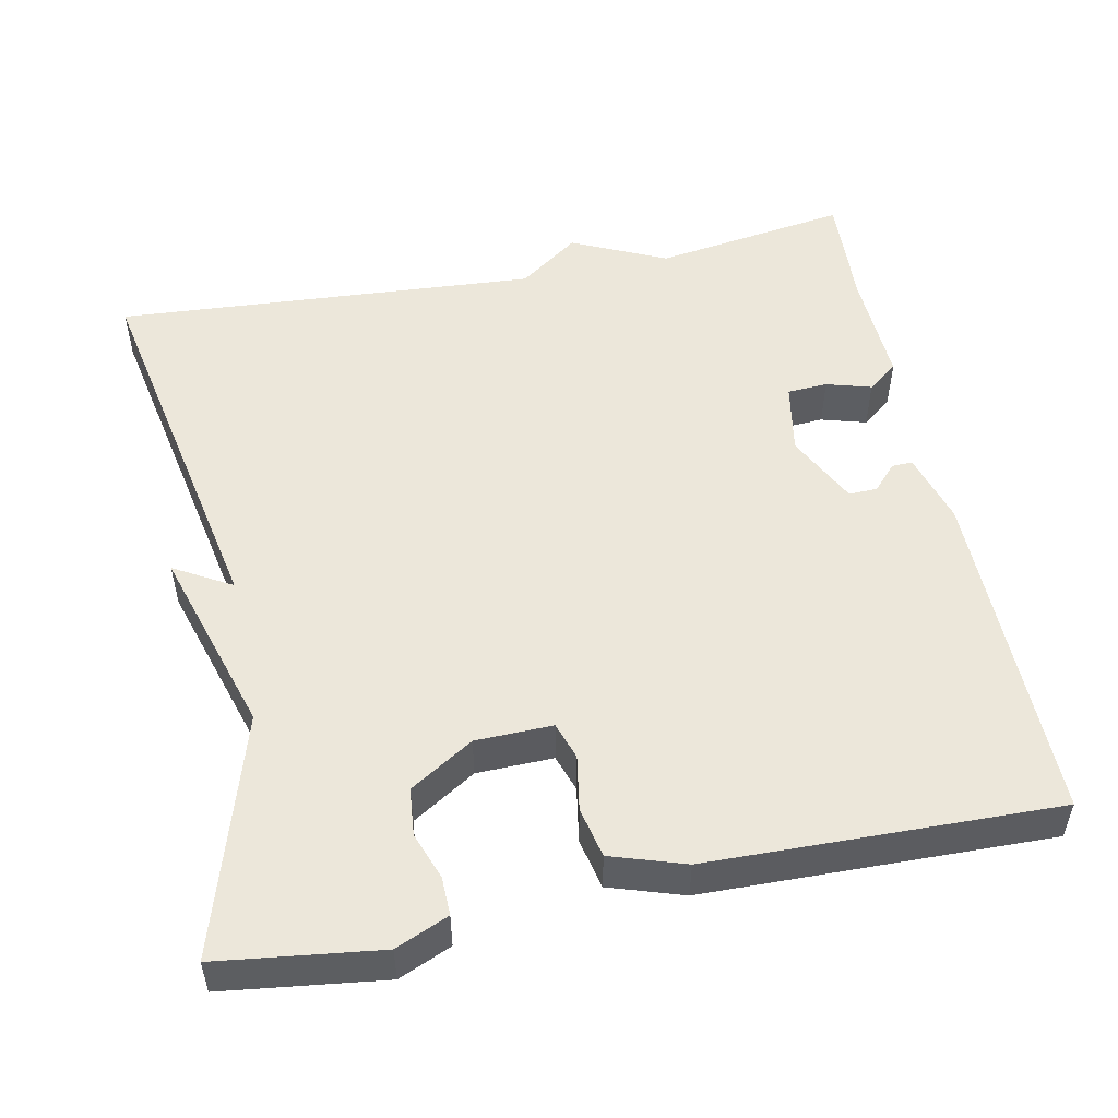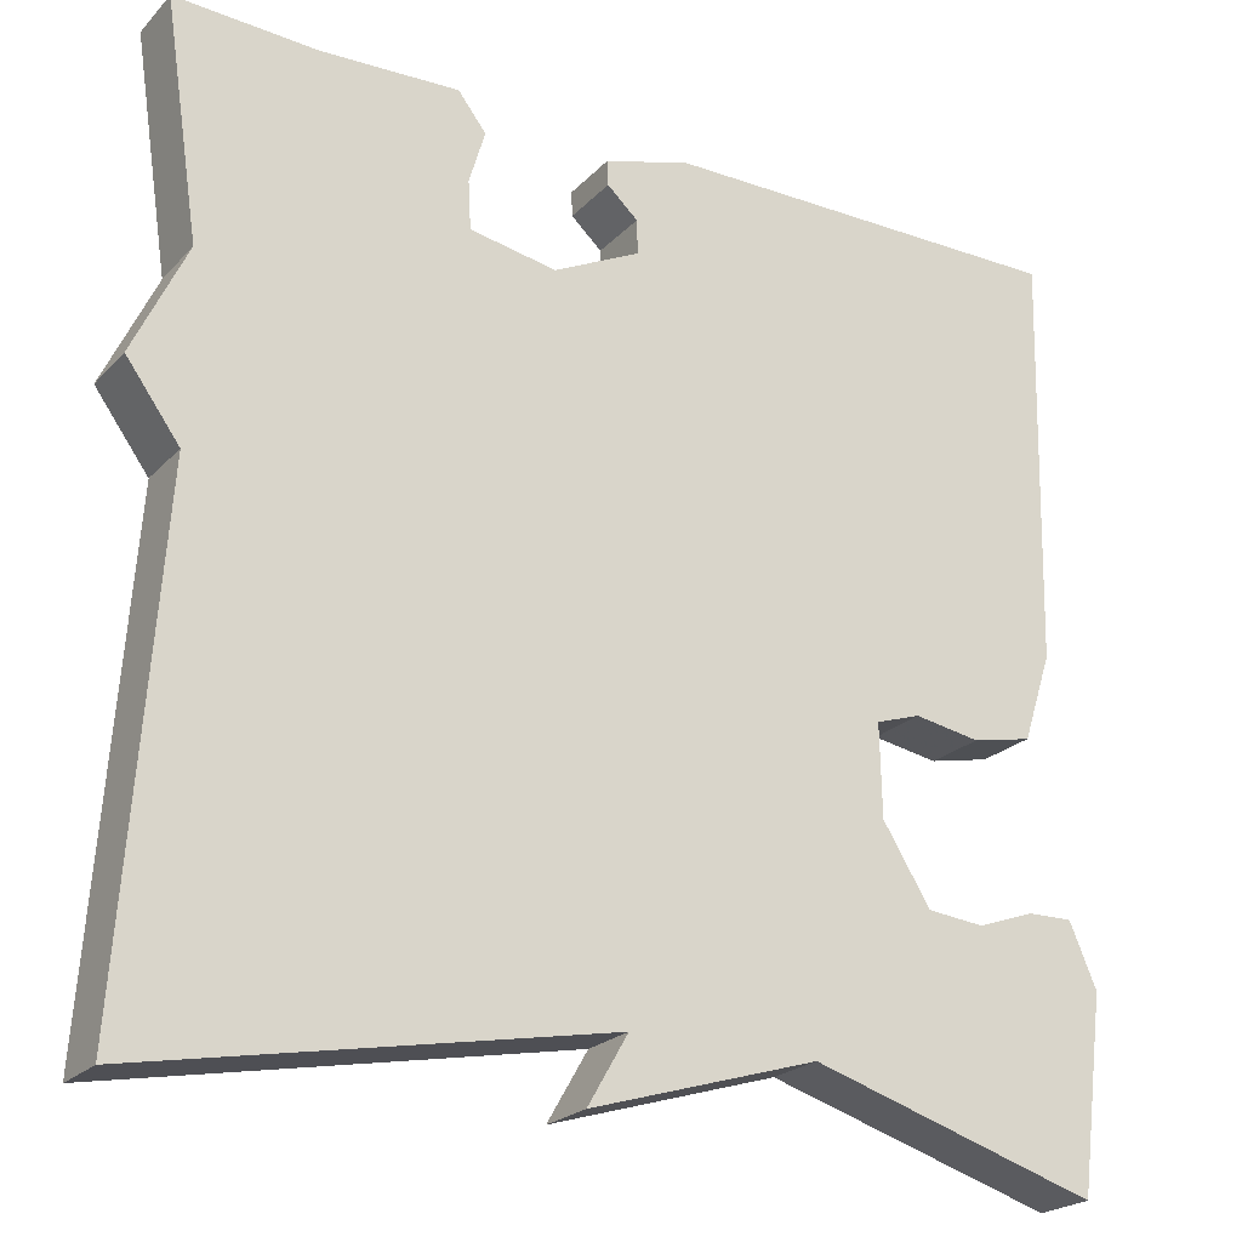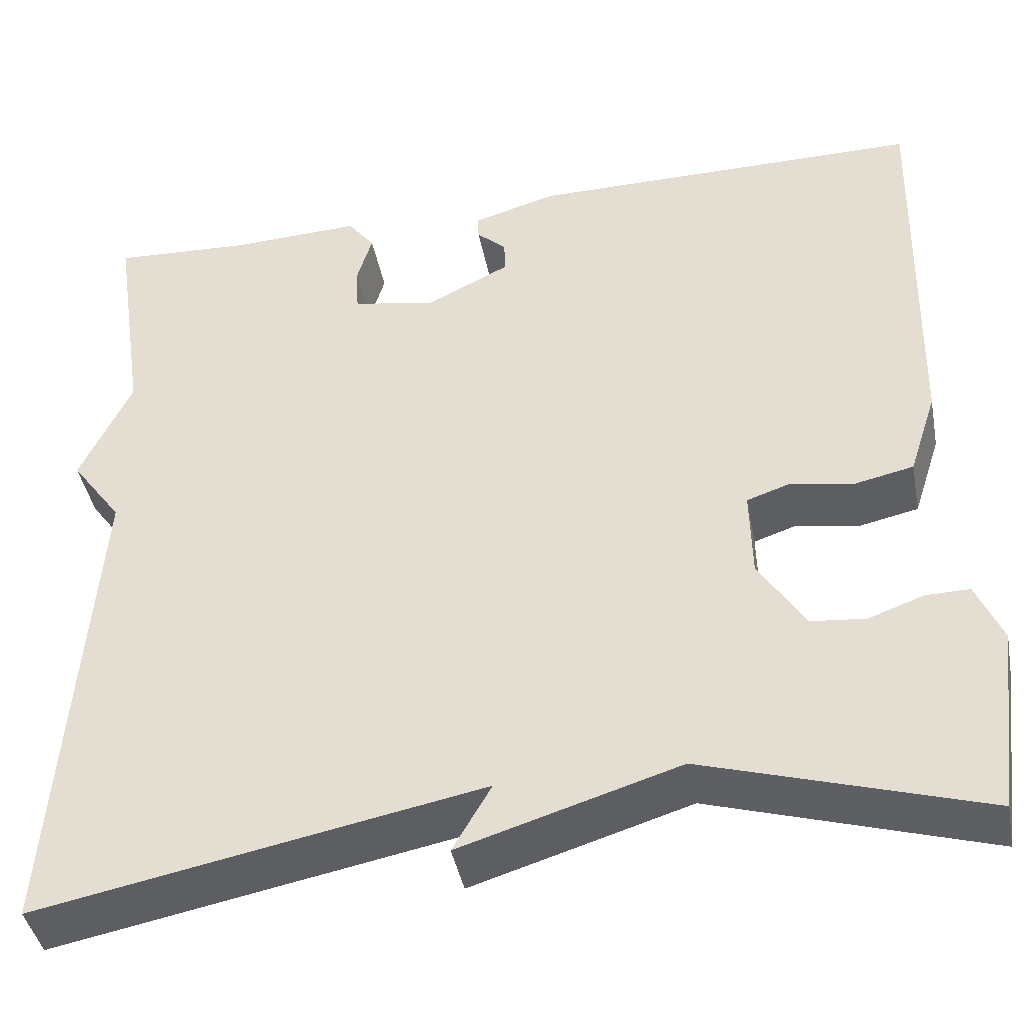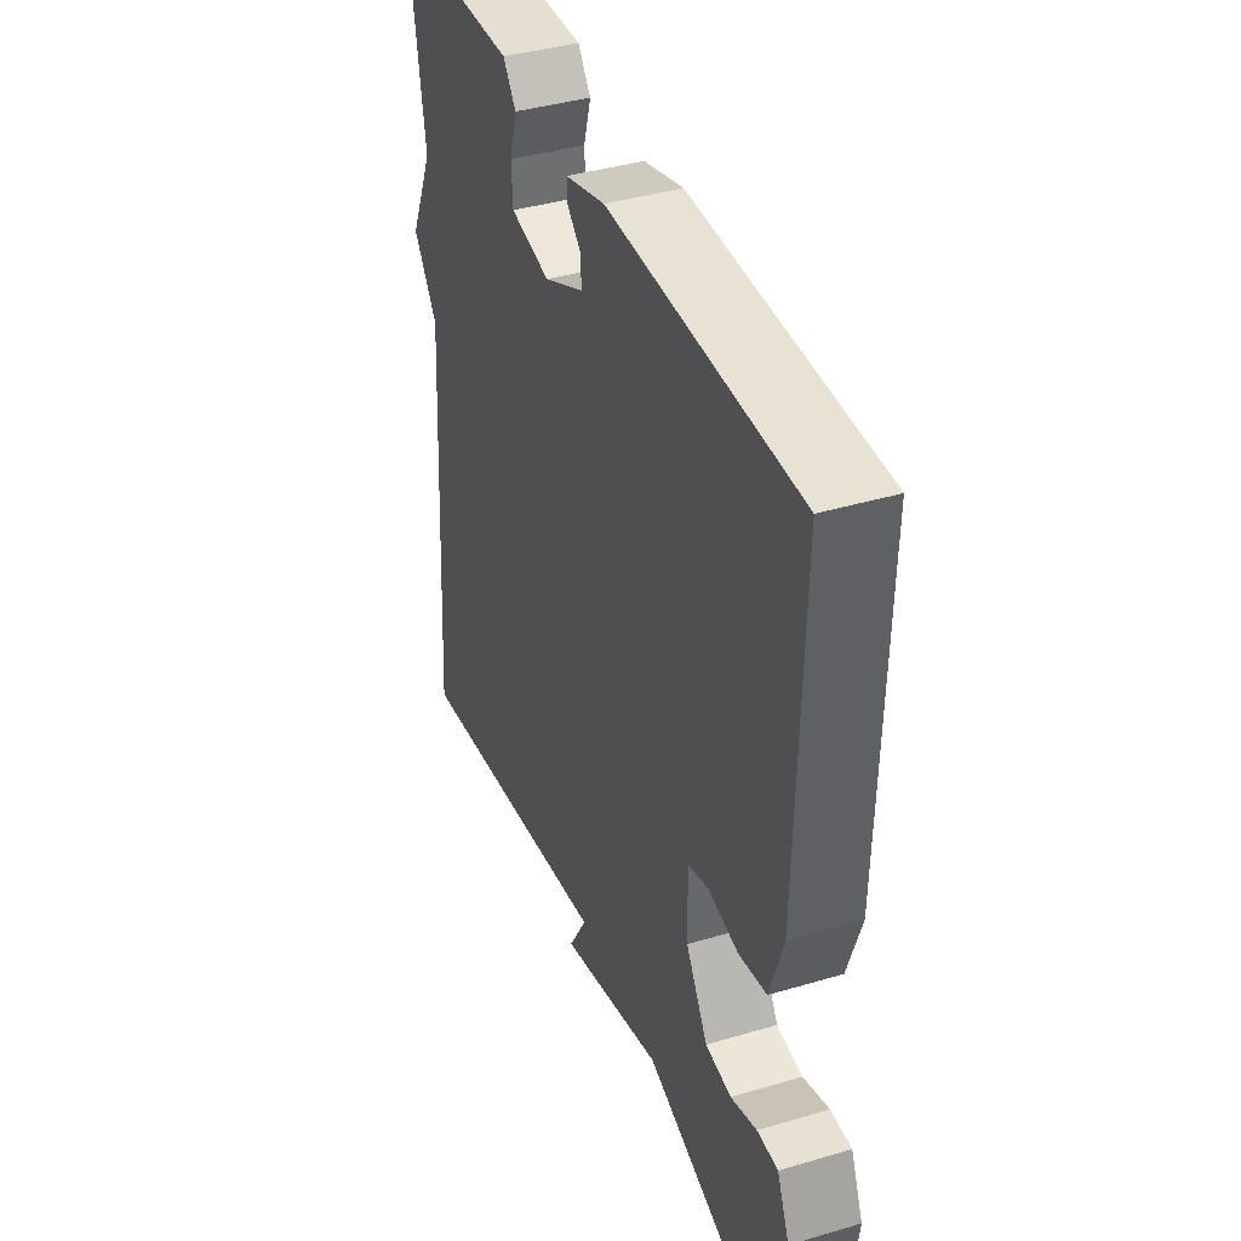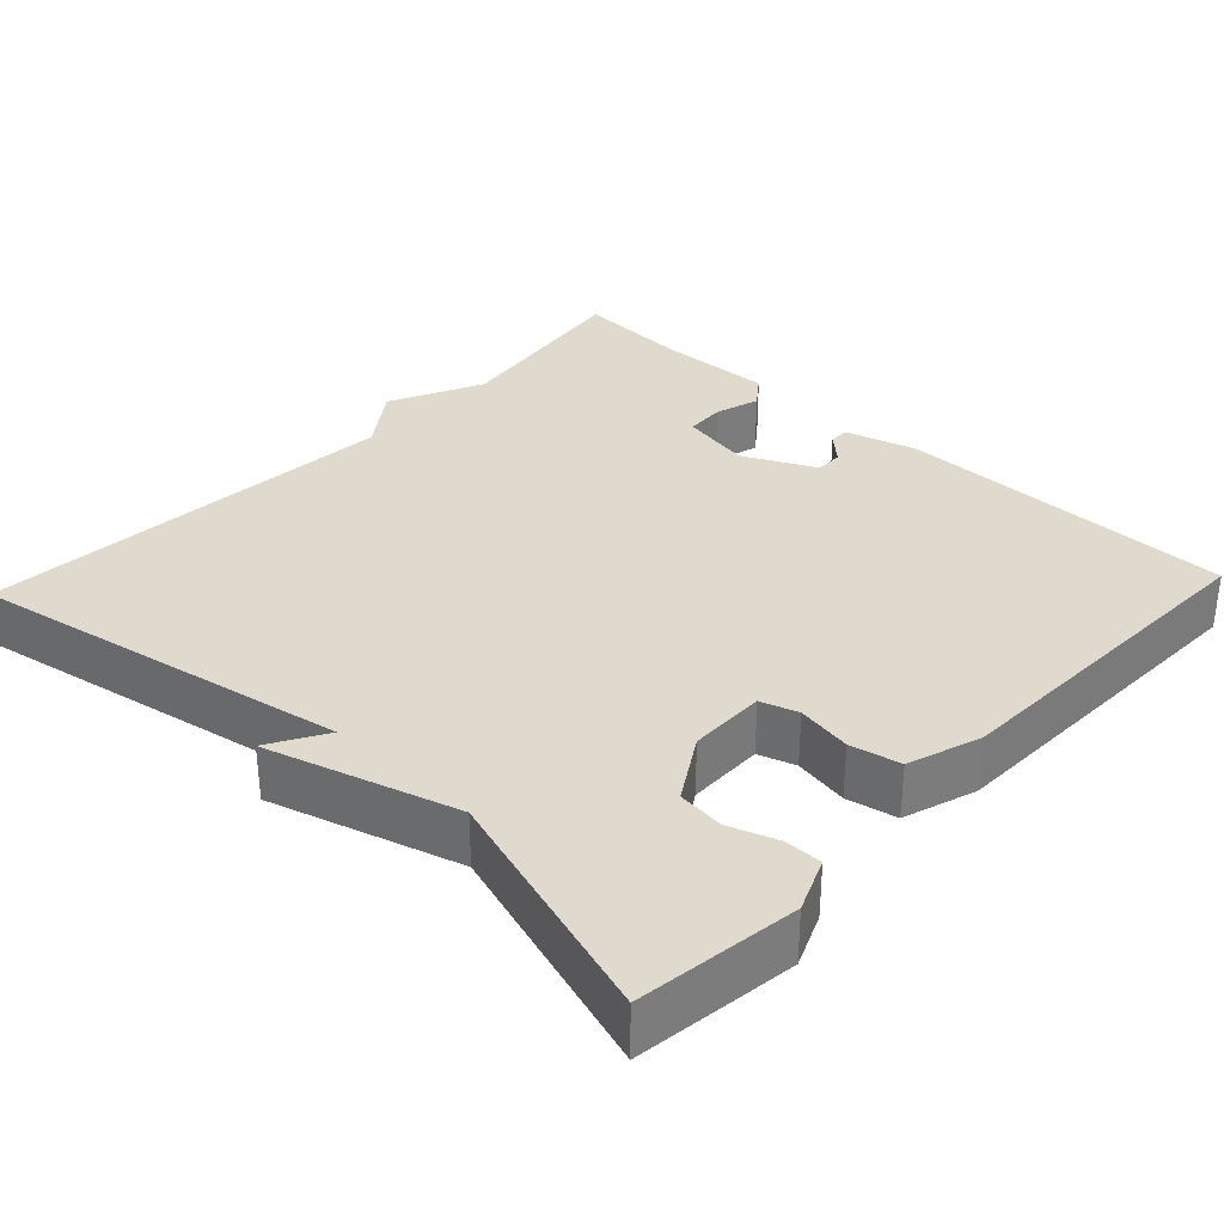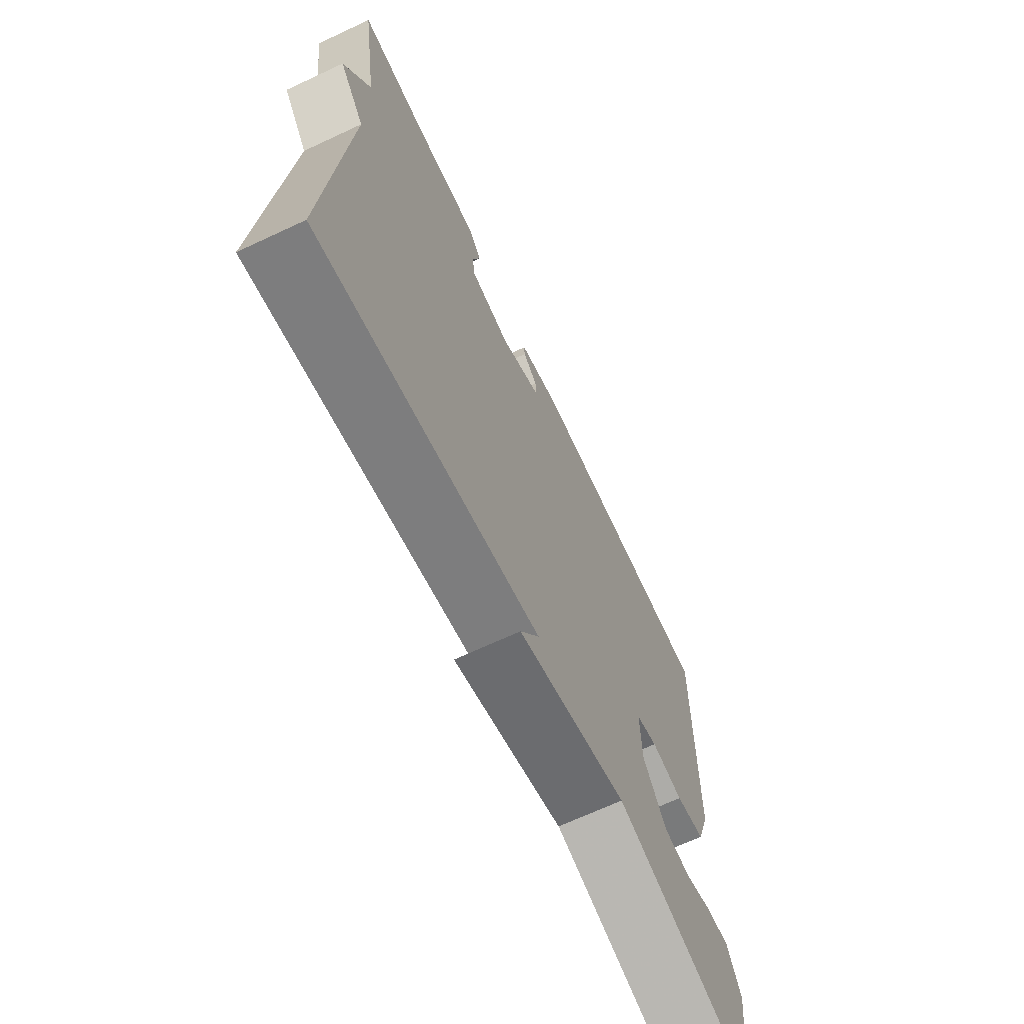
<metadata>
{"format":"obj","ext":"obj","renderer":"f3d","projection":"perspective","resolution":1024,"background":"white","views":[{"elev":51.7,"azim":-101.6,"up":"+Y"},{"elev":-22.7,"azim":148.8,"up":"+Z"},{"elev":-42.2,"azim":-169.1,"up":"+Z"},{"elev":40.0,"azim":-110.1,"up":"+Z"},{"elev":32.9,"azim":-136.6,"up":"+Y"},{"elev":-68.7,"azim":115.0,"up":"+Z"}]}
</metadata>
<code>
v -0.5 0.07 0.5
v -0.06 0.07 0.499
v 0.033 0.07 0.472
v 0.032 0.07 0.445
v -0.001 0.07 0.415
v -0.002 0.07 0.378
v 0.091 0.07 0.332
v 0.184 0.07 0.349
v 0.187 0.07 0.401
v 0.17 0.07 0.459
v 0.2 0.07 0.498
v 0.348 0.07 0.492
v 0.5 0.07 0.5
v 0.462 0.07 0.248
v 0.519 0.07 0.126
v 0.462 0.07 0.048
v 0.5 0.07 -0.5
v 0.009 0.07 -0.406
v 0.052 0.07 -0.48
v -0.191 0.07 -0.406
v -0.5 0.07 -0.5
v -0.527 0.07 -0.292
v -0.498 0.07 -0.224
v -0.449 0.07 -0.225
v -0.388 0.07 -0.247
v -0.327 0.07 -0.241
v -0.276 0.07 -0.159
v -0.274 0.07 -0.06
v -0.322 0.07 -0.044
v -0.393 0.07 -0.056
v -0.458 0.07 -0.042
v -0.489 0.07 0.053
v -0.5 0 0.5
v -0.06 0 0.499
v 0.033 0 0.472
v 0.032 0 0.445
v -0.001 0 0.415
v -0.002 0 0.378
v 0.091 0 0.332
v 0.184 0 0.349
v 0.187 0 0.401
v 0.17 0 0.459
v 0.2 0 0.498
v 0.348 0 0.492
v 0.5 0 0.5
v 0.462 0 0.248
v 0.519 0 0.126
v 0.462 0 0.048
v 0.5 0 -0.5
v 0.009 0 -0.406
v 0.052 0 -0.48
v -0.191 0 -0.406
v -0.5 0 -0.5
v -0.527 0 -0.292
v -0.498 0 -0.224
v -0.449 0 -0.225
v -0.388 0 -0.247
v -0.327 0 -0.241
v -0.276 0 -0.159
v -0.274 0 -0.06
v -0.322 0 -0.044
v -0.393 0 -0.056
v -0.458 0 -0.042
v -0.489 0 0.053
f 1 2 3
f 32 1 3
f 31 32 3
f 30 31 3
f 29 30 3
f 23 24 25
f 22 23 25
f 21 22 25
f 20 21 25
f 20 25 26
f 19 20 26
f 18 19 26
f 18 26 27
f 17 18 27
f 16 17 27
f 16 27 28
f 15 16 28
f 14 15 28
f 9 10 11 12
f 12 13 14
f 9 12 14
f 8 9 14
f 3 4 5
f 29 3 5
f 29 5 6
f 14 28 29
f 8 14 29
f 7 8 29
f 6 7 29
f 35 34 33
f 35 33 64
f 35 64 63
f 35 63 62
f 35 62 61
f 57 56 55
f 57 55 54
f 57 54 53
f 57 53 52
f 58 57 52
f 58 52 51
f 58 51 50
f 59 58 50
f 59 50 49
f 59 49 48
f 60 59 48
f 60 48 47
f 60 47 46
f 44 43 42 41
f 46 45 44
f 46 44 41
f 46 41 40
f 37 36 35
f 37 35 61
f 38 37 61
f 61 60 46
f 61 46 40
f 61 40 39
f 61 39 38
f 1 33 34 2
f 2 34 35 3
f 3 35 36 4
f 4 36 37 5
f 5 37 38 6
f 6 38 39 7
f 7 39 40 8
f 8 40 41 9
f 9 41 42 10
f 10 42 43 11
f 11 43 44 12
f 12 44 45 13
f 13 45 46 14
f 14 46 47 15
f 15 47 48 16
f 16 48 49 17
f 17 49 50 18
f 18 50 51 19
f 19 51 52 20
f 20 52 53 21
f 21 53 54 22
f 22 54 55 23
f 23 55 56 24
f 24 56 57 25
f 25 57 58 26
f 26 58 59 27
f 27 59 60 28
f 28 60 61 29
f 29 61 62 30
f 30 62 63 31
f 31 63 64 32
f 32 64 33 1

</code>
